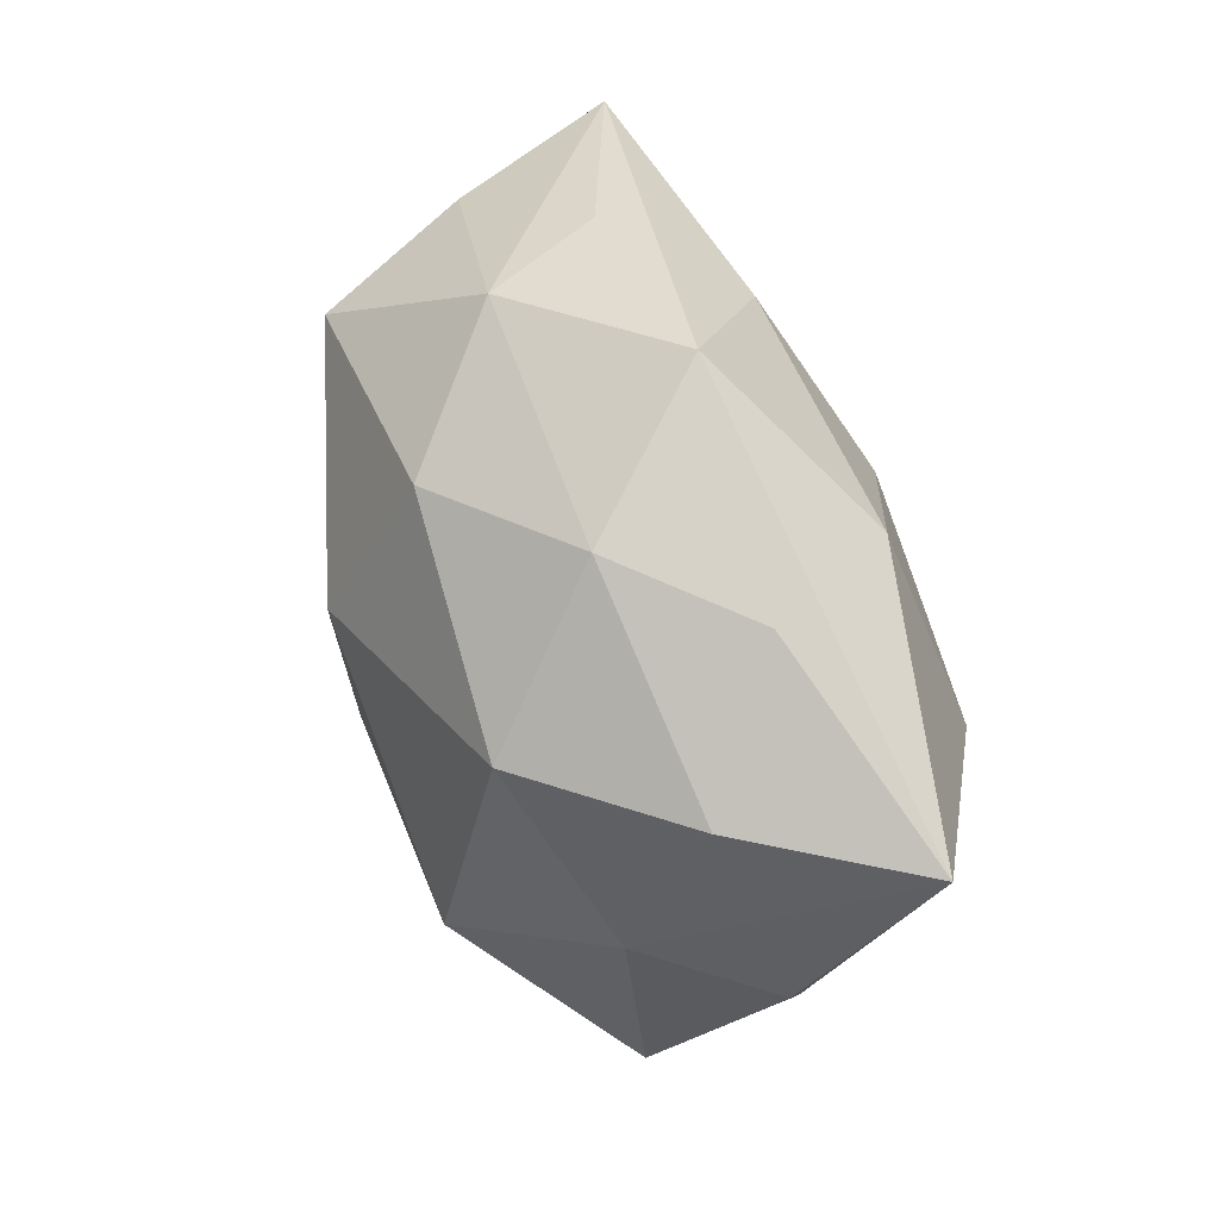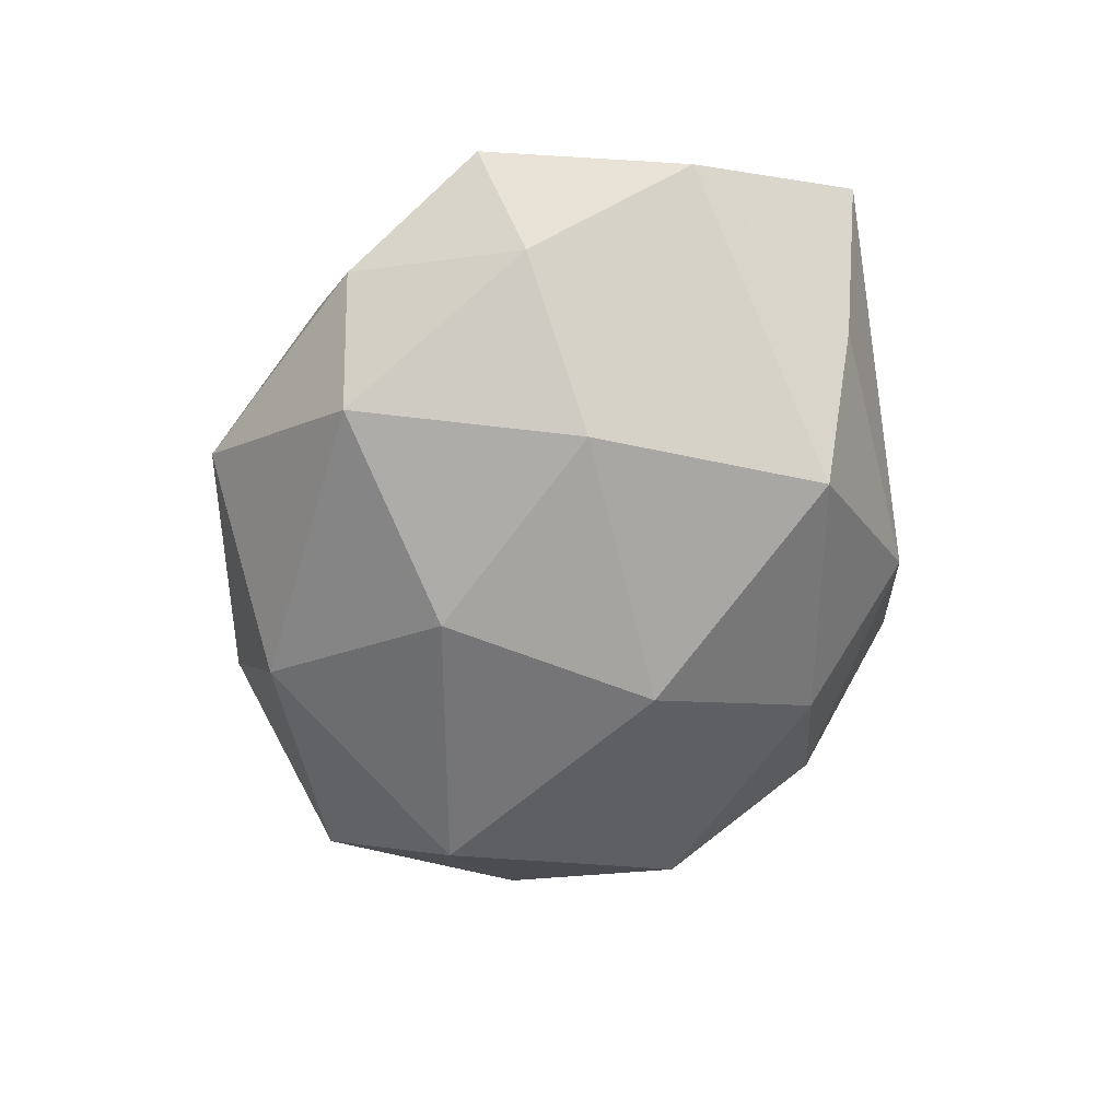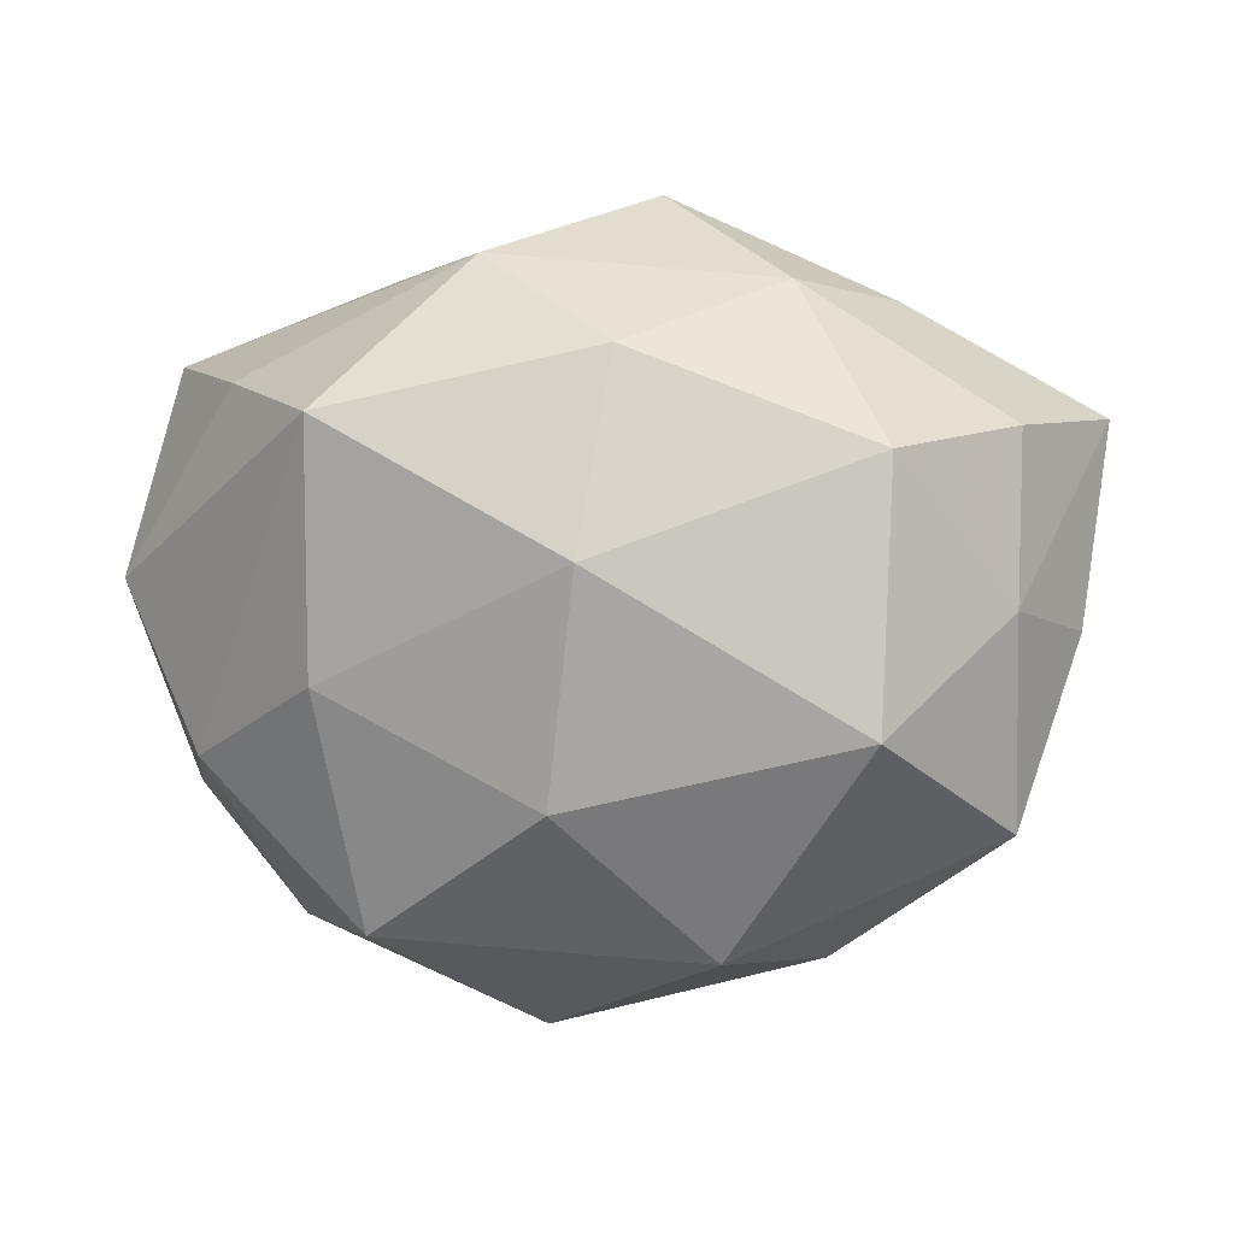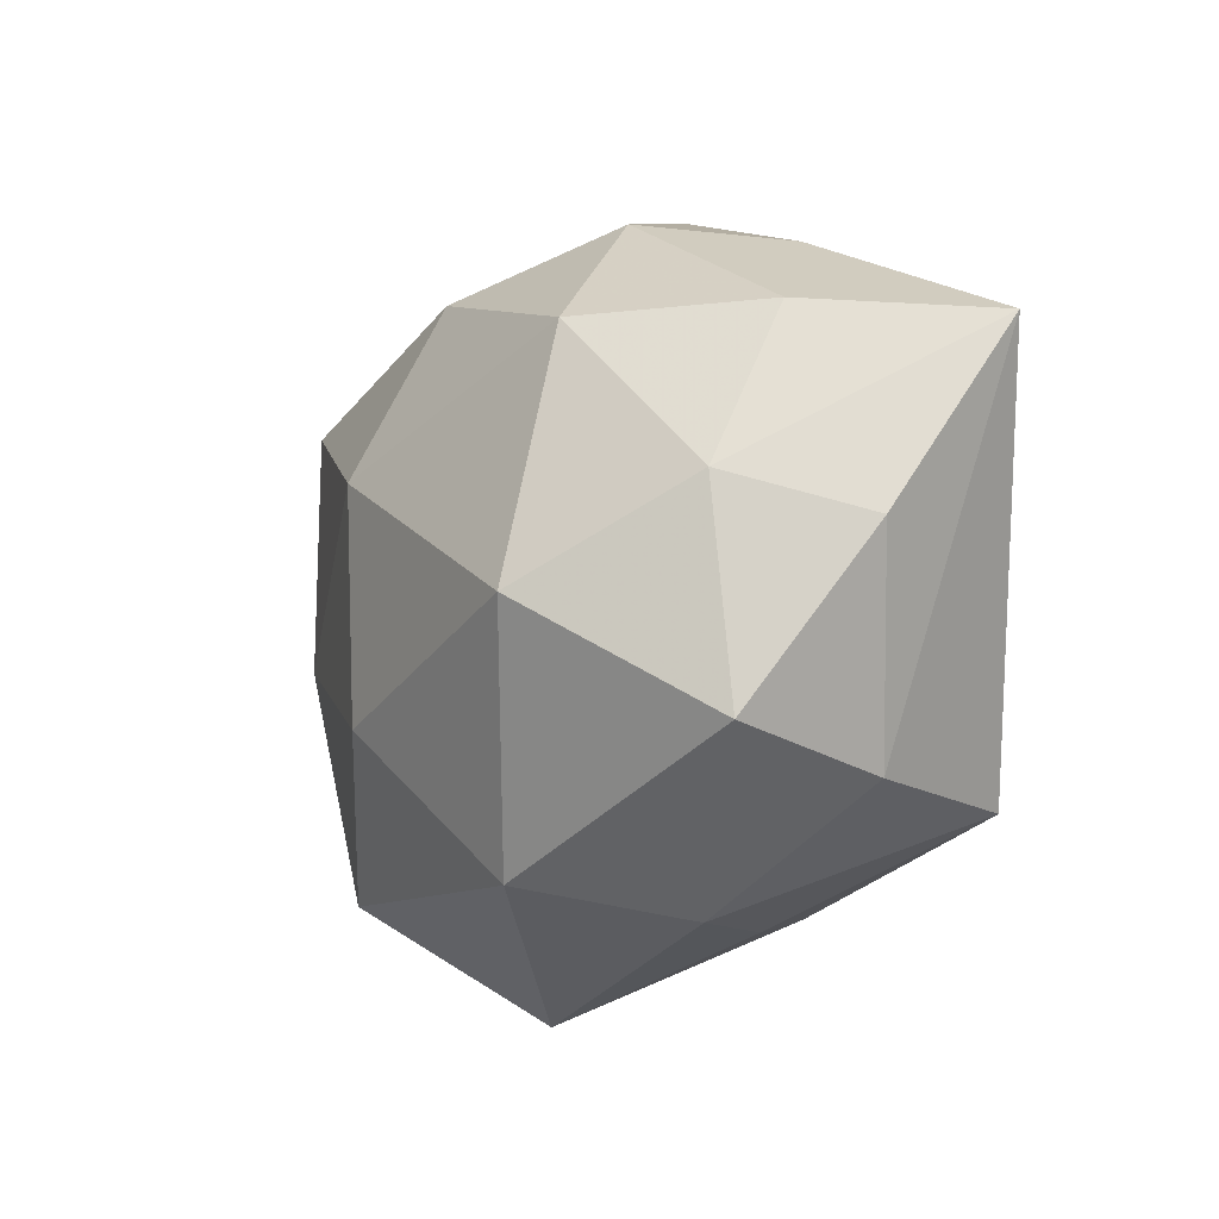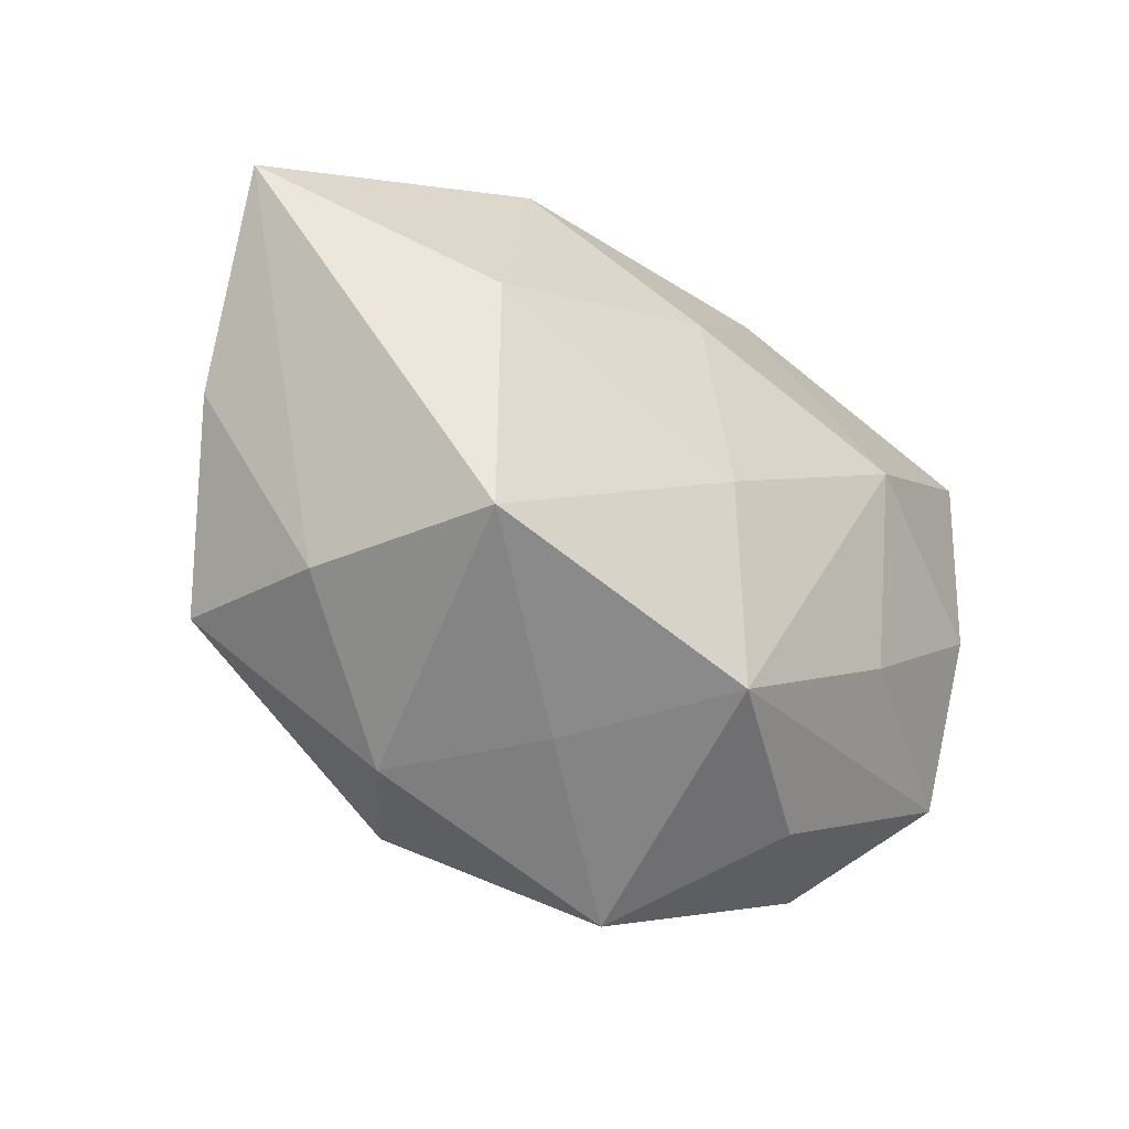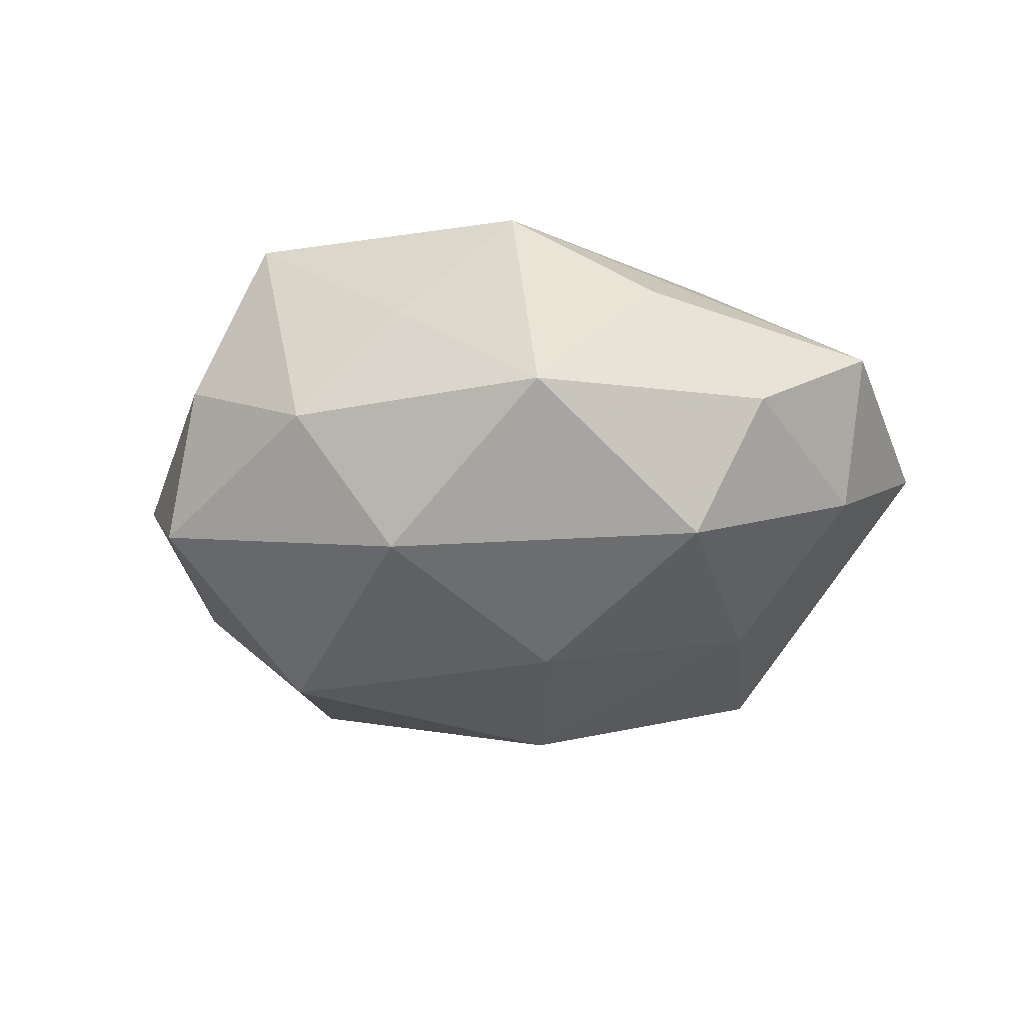
<metadata>
{"format":"obj","ext":"obj","renderer":"f3d","projection":"perspective","resolution":1024,"background":"white","views":[{"elev":54.0,"azim":-109.8,"up":"+Y"},{"elev":-56.9,"azim":77.1,"up":"+Z"},{"elev":9.9,"azim":-177.7,"up":"+Y"},{"elev":-14.0,"azim":-120.1,"up":"+Y"},{"elev":-38.1,"azim":-38.0,"up":"+Y"},{"elev":-24.1,"azim":5.5,"up":"+Z"}]}
</metadata>
<code>
v 0.02802 0.02223 -0.02146
v 0.02491 -0.01555 0.02016
v -0.01007 -0.03325 0.00939
v -0.01988 0.02823 0.01768
v 0.002834 -0.02954 0.02335
v -0.01701 0.03386 -0.009457
v 0.02379 0.007469 0.02475
v -0.02799 0.03085 0.003377
v -0.04632 -0.001525 -0.0007418
v 0.04389 -0.01947 0.007573
v -0.05013 0.01846 0.01172
v 0.04601 0.02326 0.01429
v 0.01959 -0.0332 0.01047
v -0.02823 0.005293 0.02439
v 0.04111 -0.01323 -0.00842
v -0.004336 0.04131 0.005043
v 0.002663 0.009585 -0.02974
v -0.02599 0.01911 -0.02208
v 0.01283 0.03621 -0.009001
v -0.01065 -0.03079 -0.01913
v -0.002702 0.0139 0.02506
v 0.01125 0.02777 0.01726
v 0.03147 -0.03084 -0.002683
v -0.02503 -0.007188 -0.02764
v 0.005411 -0.01427 -0.02737
v 0.043 -0.001602 0.01572
v -0.03635 -0.02262 0.005471
v -0.0004818 0.02861 -0.02082
v -0.03911 -0.01958 -0.01202
v 0.006786 -0.04168 -0.004414
v -0.03855 0.0028 -0.01408
v -0.02847 -0.02305 0.02446
v 0.02167 0.03292 0.004558
v 0.03755 0.0233 -0.004511
v -0.0393 0.01968 -0.006355
v 0.02803 -0.003593 -0.02159
v -0.02126 -0.03445 -0.004102
v 0.02345 -0.02868 -0.01796
v -0.0002202 -0.007005 0.0263
v 0.05012 0.002916 0.001602
f 40 12 26
f 4 11 14
f 26 2 10
f 10 40 26
f 26 12 7
f 7 2 26
f 1 40 15
f 40 10 15
f 34 40 1
f 12 40 34
f 34 1 19
f 19 12 34
f 31 11 35
f 18 35 6
f 18 24 31
f 31 35 18
f 33 12 19
f 11 4 16
f 19 6 16
f 16 33 19
f 12 33 16
f 22 7 12
f 12 16 22
f 22 16 4
f 9 11 31
f 9 27 11
f 37 27 29
f 27 9 29
f 31 24 29
f 29 9 31
f 14 11 32
f 11 27 32
f 32 27 37
f 17 25 24
f 24 18 17
f 24 25 20
f 37 29 20
f 20 29 24
f 20 25 38
f 36 15 38
f 1 15 36
f 38 25 36
f 36 17 1
f 25 17 36
f 11 16 8
f 8 16 6
f 8 35 11
f 6 35 8
f 30 20 38
f 37 20 30
f 21 22 4
f 7 22 21
f 21 4 14
f 1 17 28
f 28 17 18
f 19 1 28
f 28 6 19
f 28 18 6
f 10 13 23
f 13 30 23
f 23 30 38
f 38 15 23
f 23 15 10
f 5 30 13
f 5 10 2
f 5 13 10
f 2 7 5
f 7 21 39
f 39 5 7
f 32 5 39
f 14 32 39
f 39 21 14
f 3 5 32
f 30 5 3
f 3 32 37
f 37 30 3

</code>
